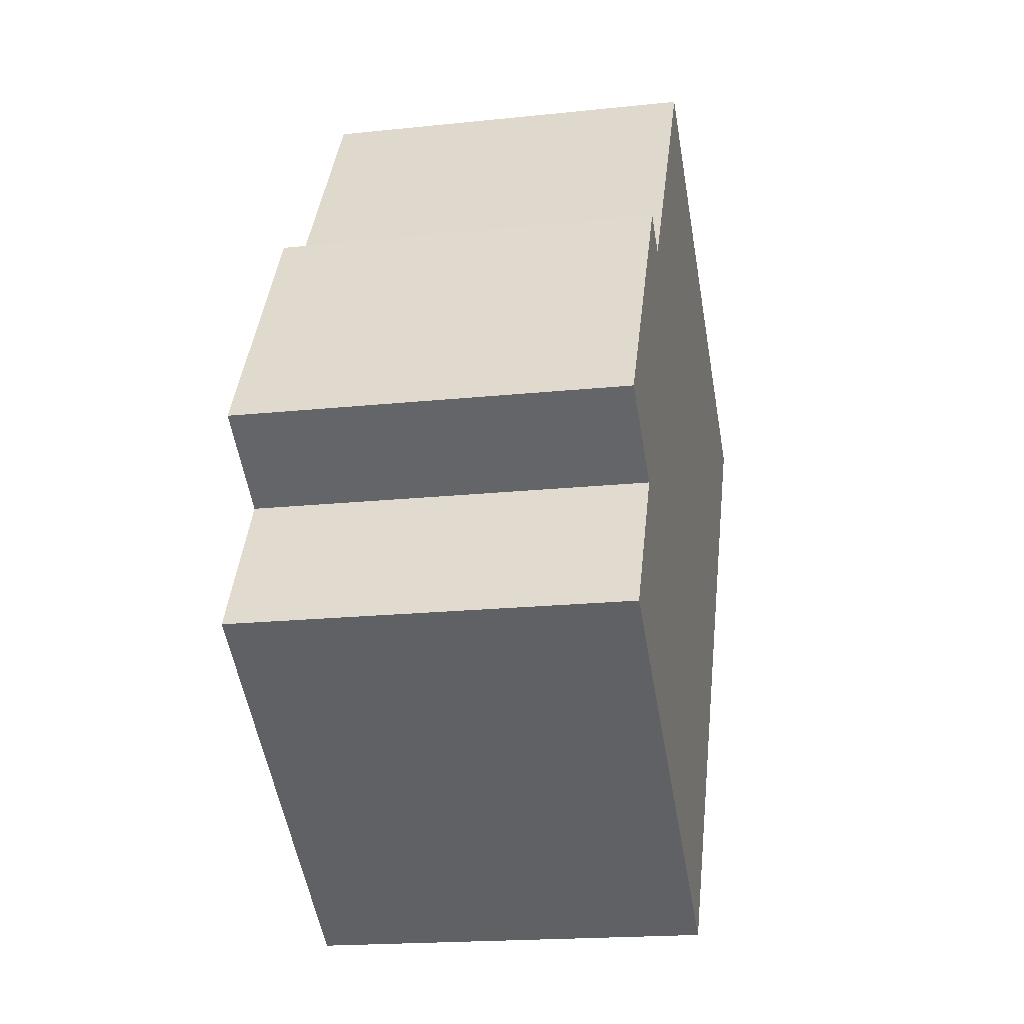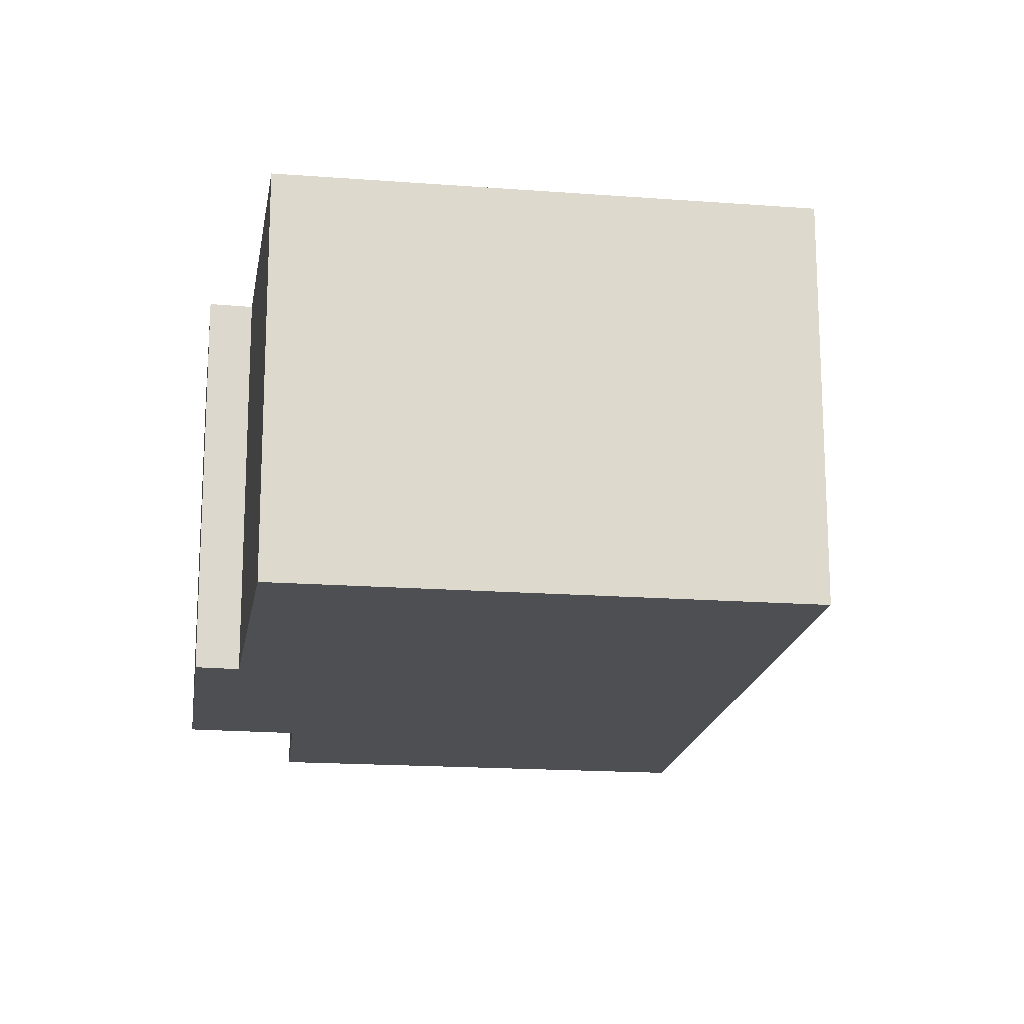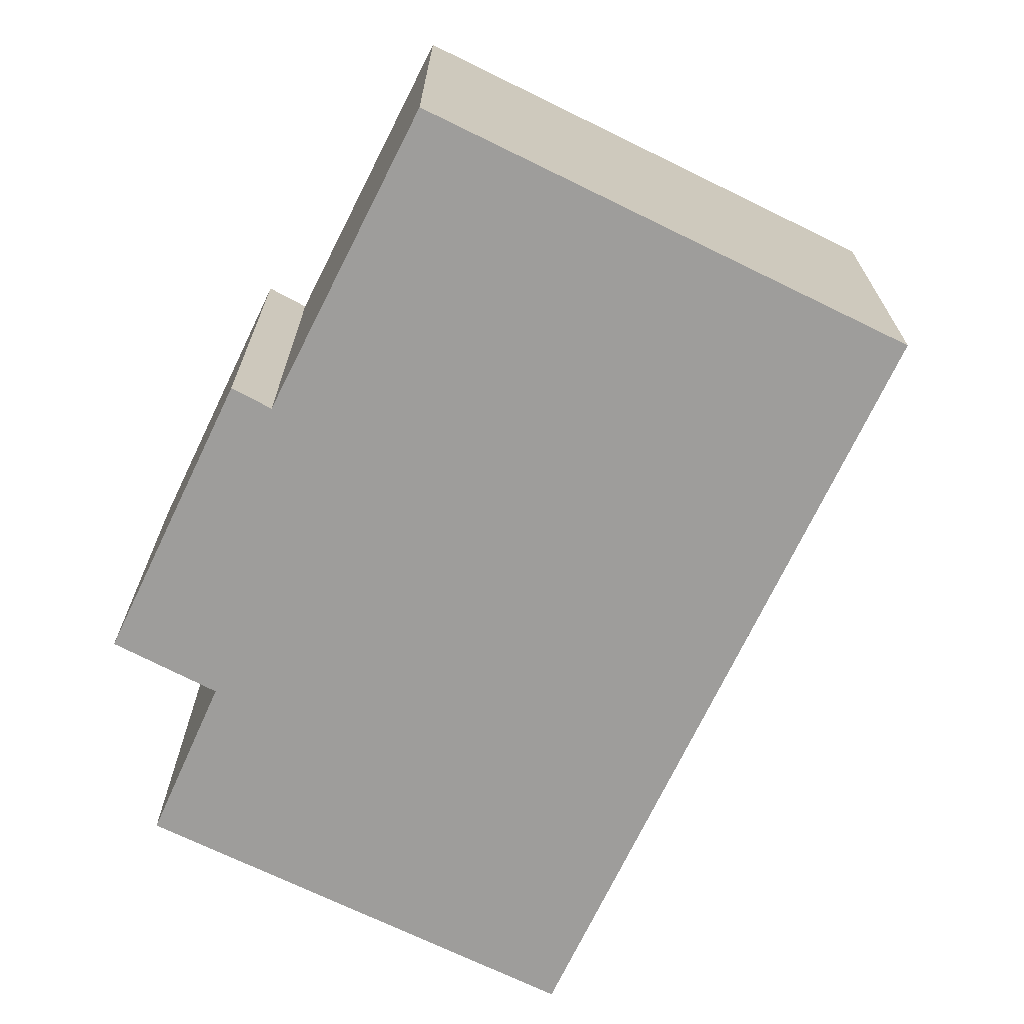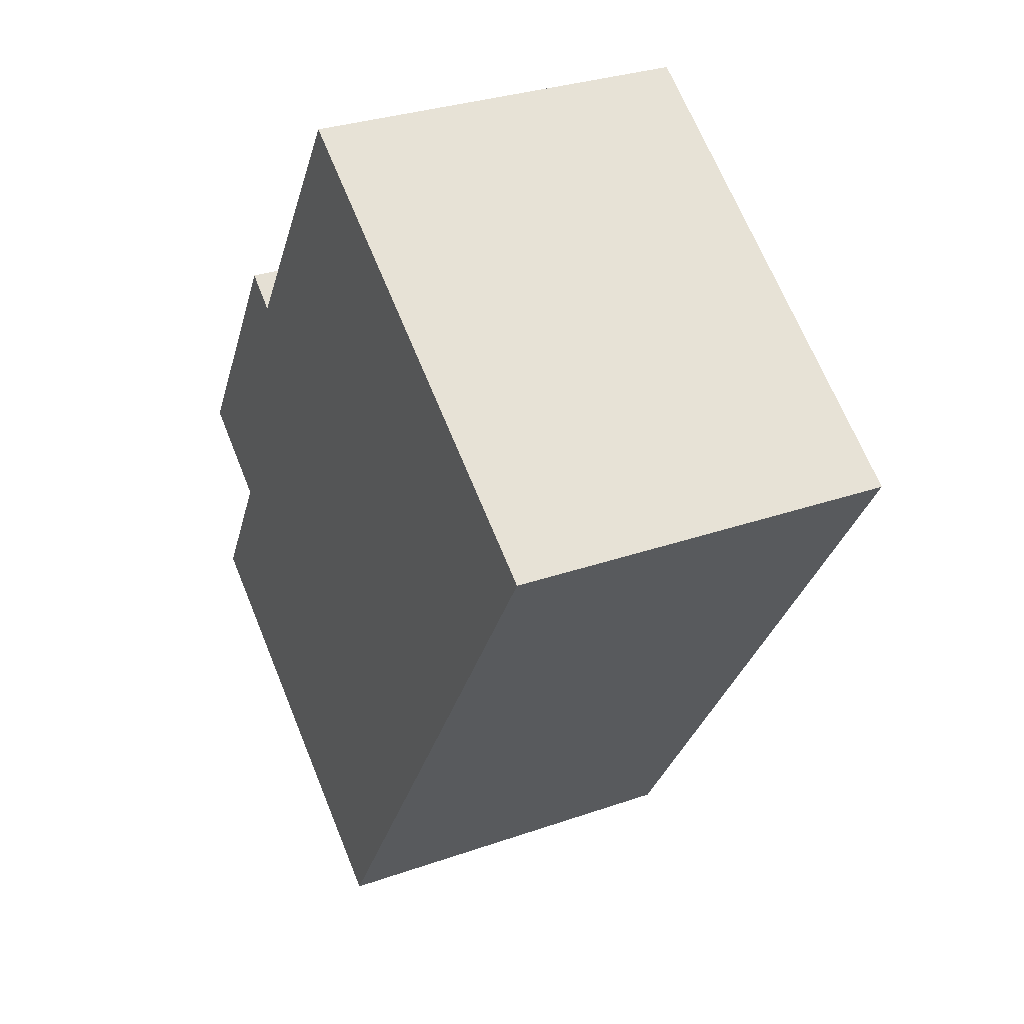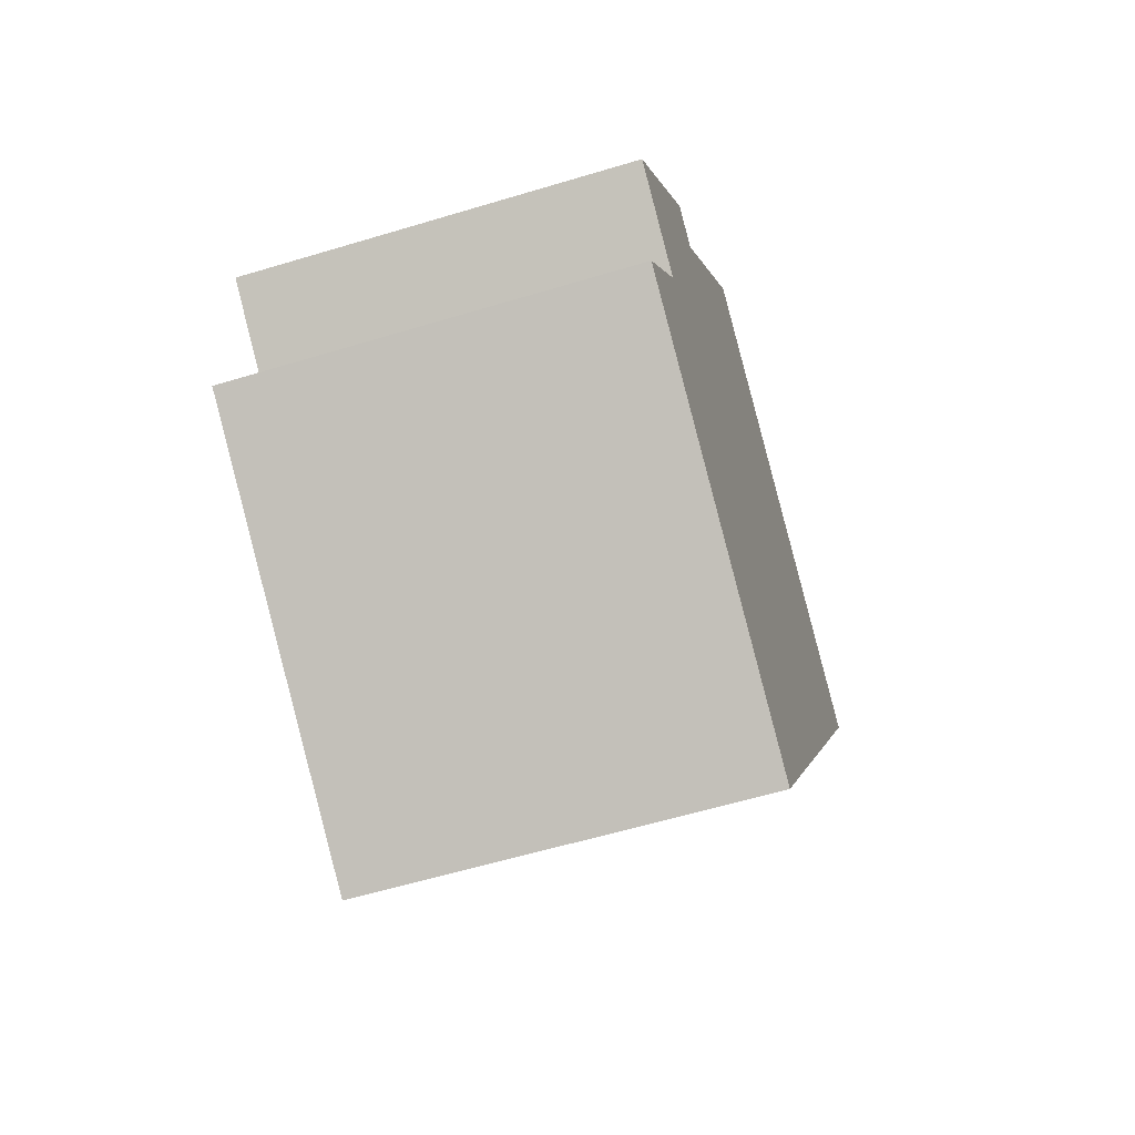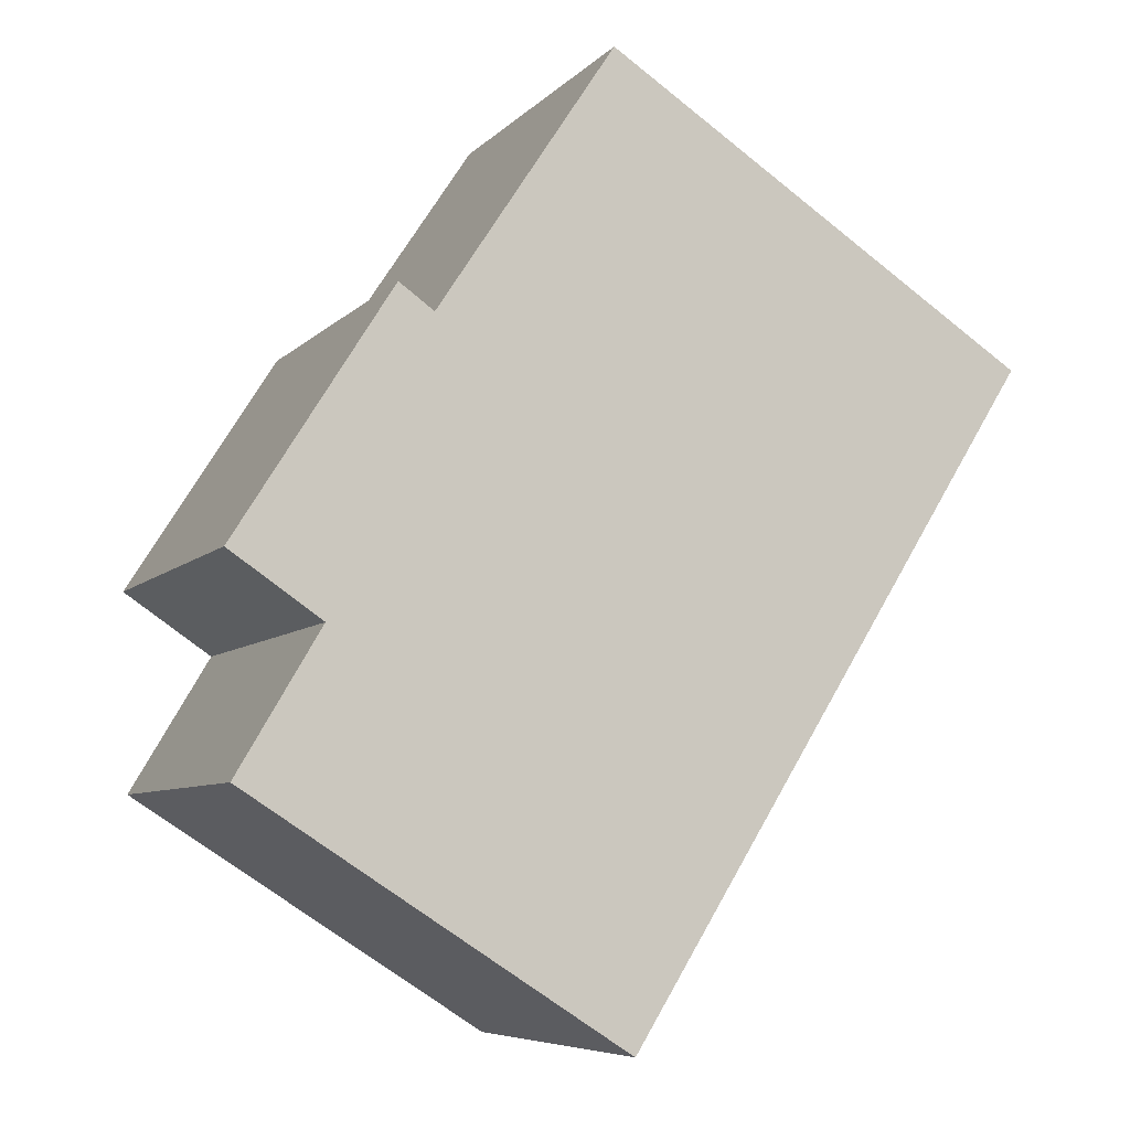
<metadata>
{"format":"obj","ext":"obj","renderer":"f3d","projection":"perspective","resolution":1024,"background":"white","views":[{"elev":-18.8,"azim":-78.6,"up":"+Z"},{"elev":-17.5,"azim":24.2,"up":"+Y"},{"elev":-70.5,"azim":6.6,"up":"+Y"},{"elev":31.1,"azim":63.5,"up":"+Z"},{"elev":-59.1,"azim":-72.7,"up":"+Z"},{"elev":-6.9,"azim":-22.7,"up":"+Z"}]}
</metadata>
<code>
v  2.611 8.544 4.143
v  4.205 8.544 4.904
v  0.873 8.544 1.386
v  3.433 8.544 5.448
v  8.157 8.544 -9.55
v  15.48 8.544 1.386
v  8.514 8.544 -9.778
v  0.193 8.544 -4.459
v  17.35 8.544 4.379
v  17.58 8.544 4.742
v  17.33 8.544 4.905
v  2.02 8.544 -1.37
v  8.108 8.544 10.84
v  0 8.544 5.232e-16
v  8.514 5.987e-16 -9.778
v  0.193 2.73e-16 -4.459
v  8.157 5.848e-16 -9.55
v  2.02 8.389e-17 -1.37
v  0 0 0
v  0.873 -8.487e-17 1.386
v  3.433 -3.336e-16 5.448
v  2.611 -2.537e-16 4.143
v  4.205 -3.003e-16 4.904
v  8.108 -6.635e-16 10.84
v  17.33 -3.003e-16 4.905
v  17.58 -2.904e-16 4.742
v  17.35 -2.681e-16 4.379
v  15.48 -8.487e-17 1.386
g defaultobject
f 1 2 3
f 2 1 4
f 5 6 7
f 6 5 8
f 6 8 9
f 9 8 10
f 10 8 11
f 11 8 12
f 11 12 13
f 13 12 2
f 2 12 14
f 2 14 3
f 15 5 7
f 5 15 8
f 8 15 16
f 16 15 17
f 18 14 12
f 14 18 19
f 16 12 8
f 12 16 18
f 19 3 14
f 3 19 1
f 1 19 4
f 4 19 20
f 4 20 21
f 21 20 22
f 23 13 2
f 13 23 24
f 21 2 4
f 2 21 23
f 24 11 13
f 11 24 25
f 11 25 10
f 10 25 26
f 26 9 10
f 9 26 6
f 6 26 7
f 7 26 27
f 7 27 15
f 15 27 28
f 20 18 22
f 18 20 19
f 25 27 26
f 27 25 24
f 27 24 28
f 28 24 15
f 15 24 23
f 15 23 17
f 17 23 18
f 17 18 16
f 18 23 21
f 18 21 22

</code>
